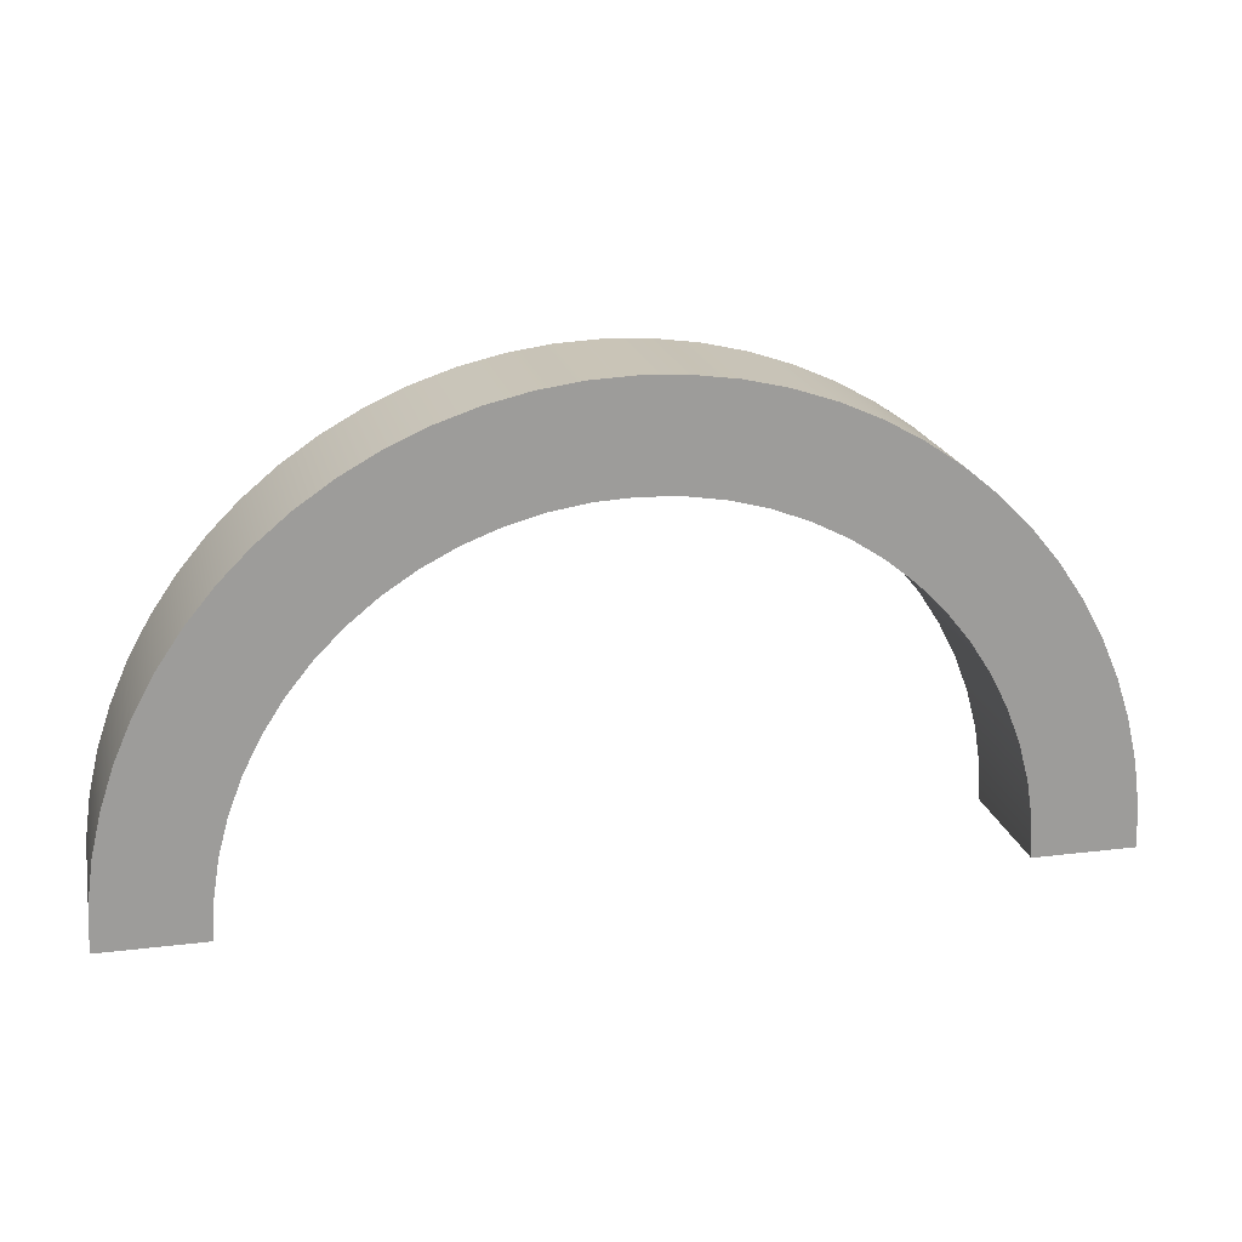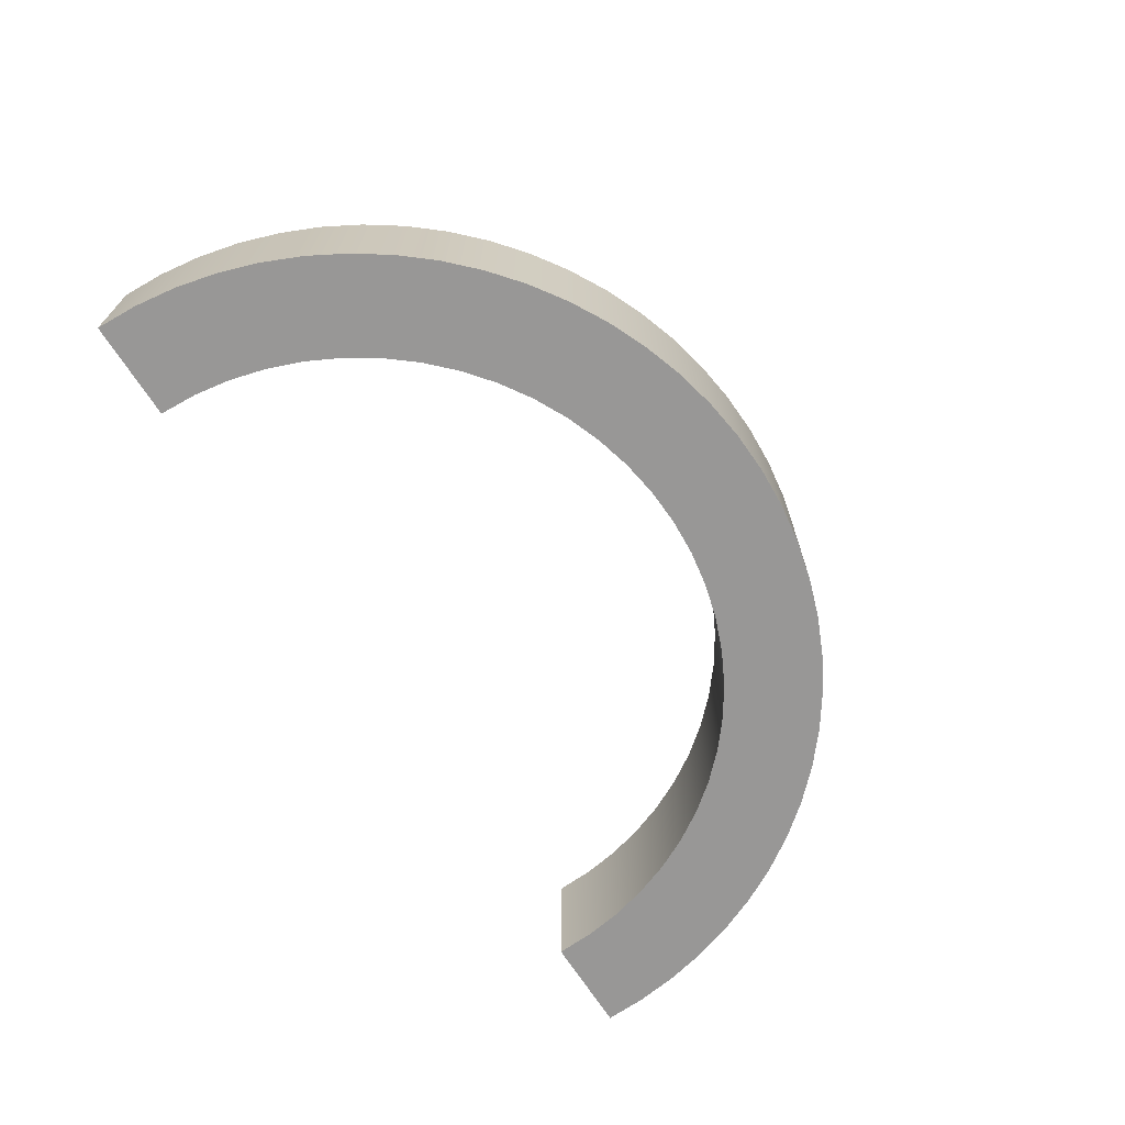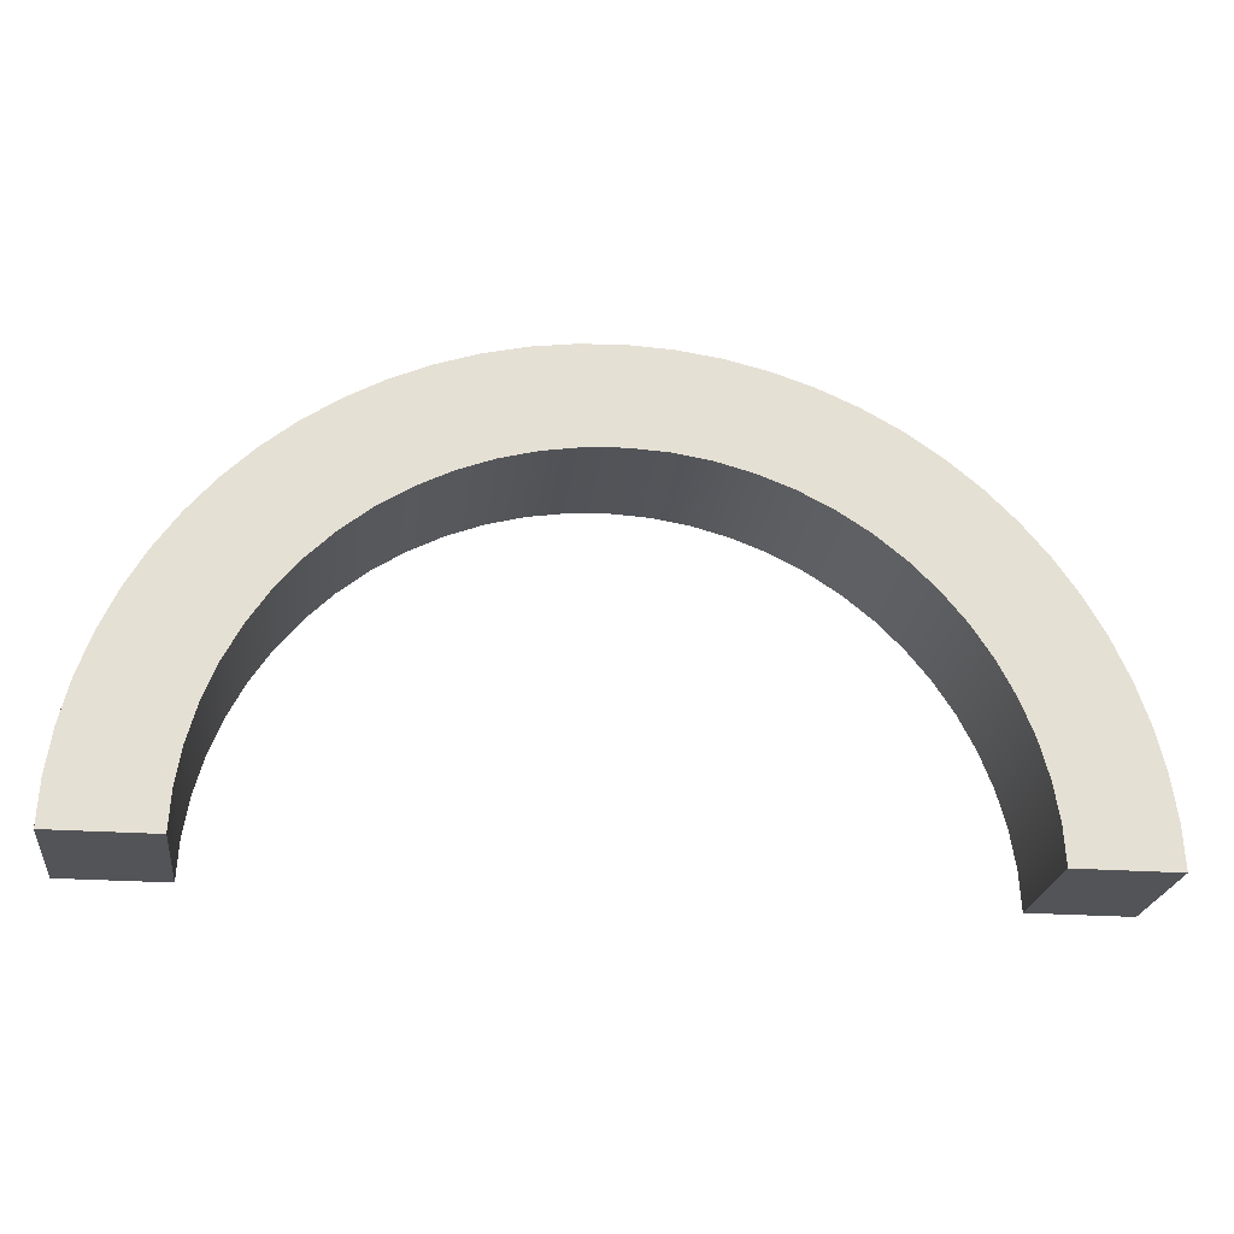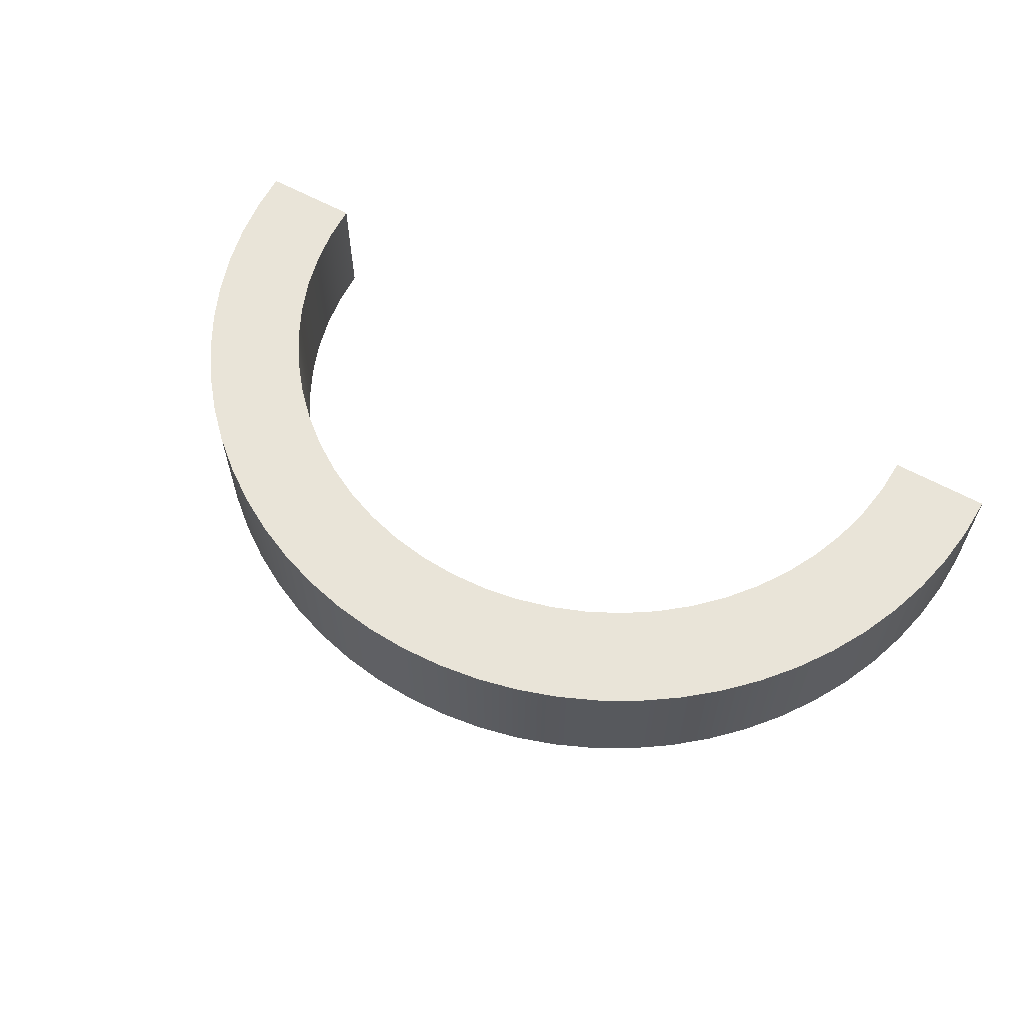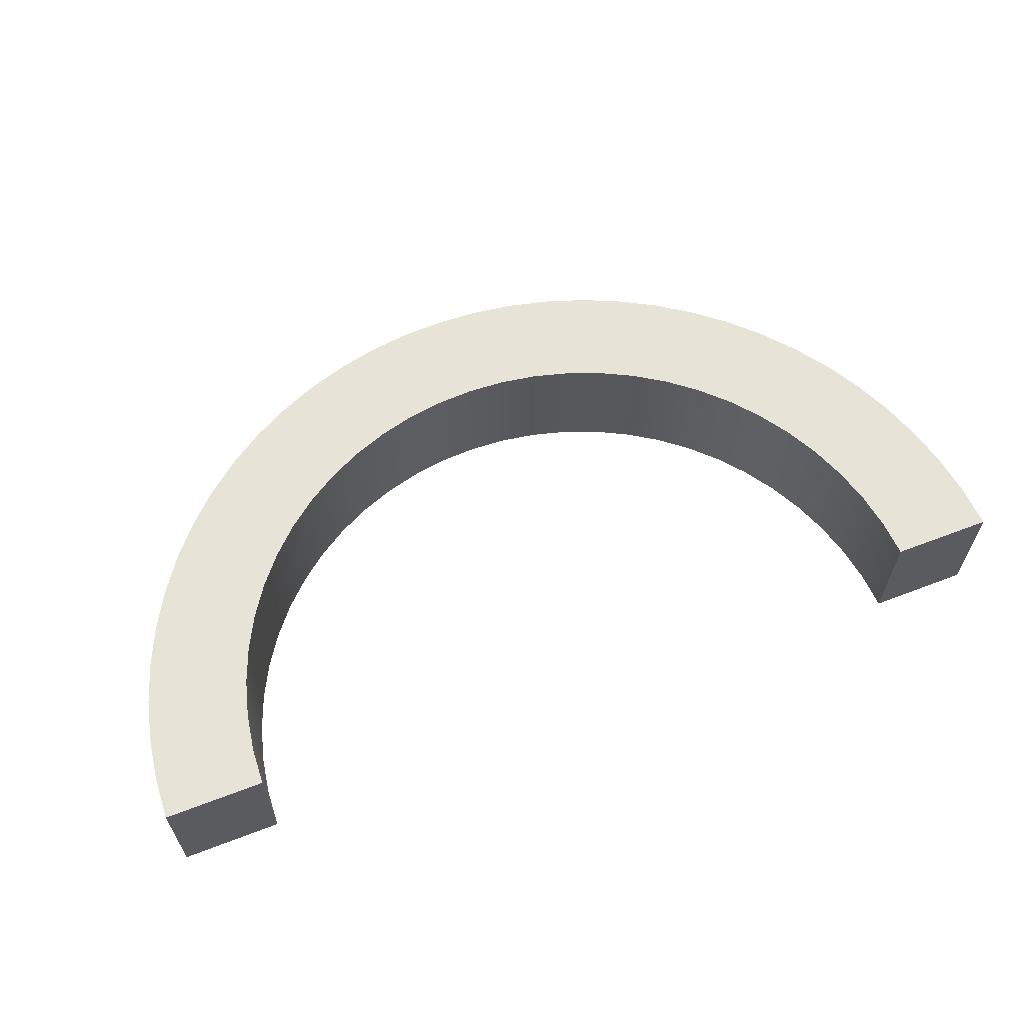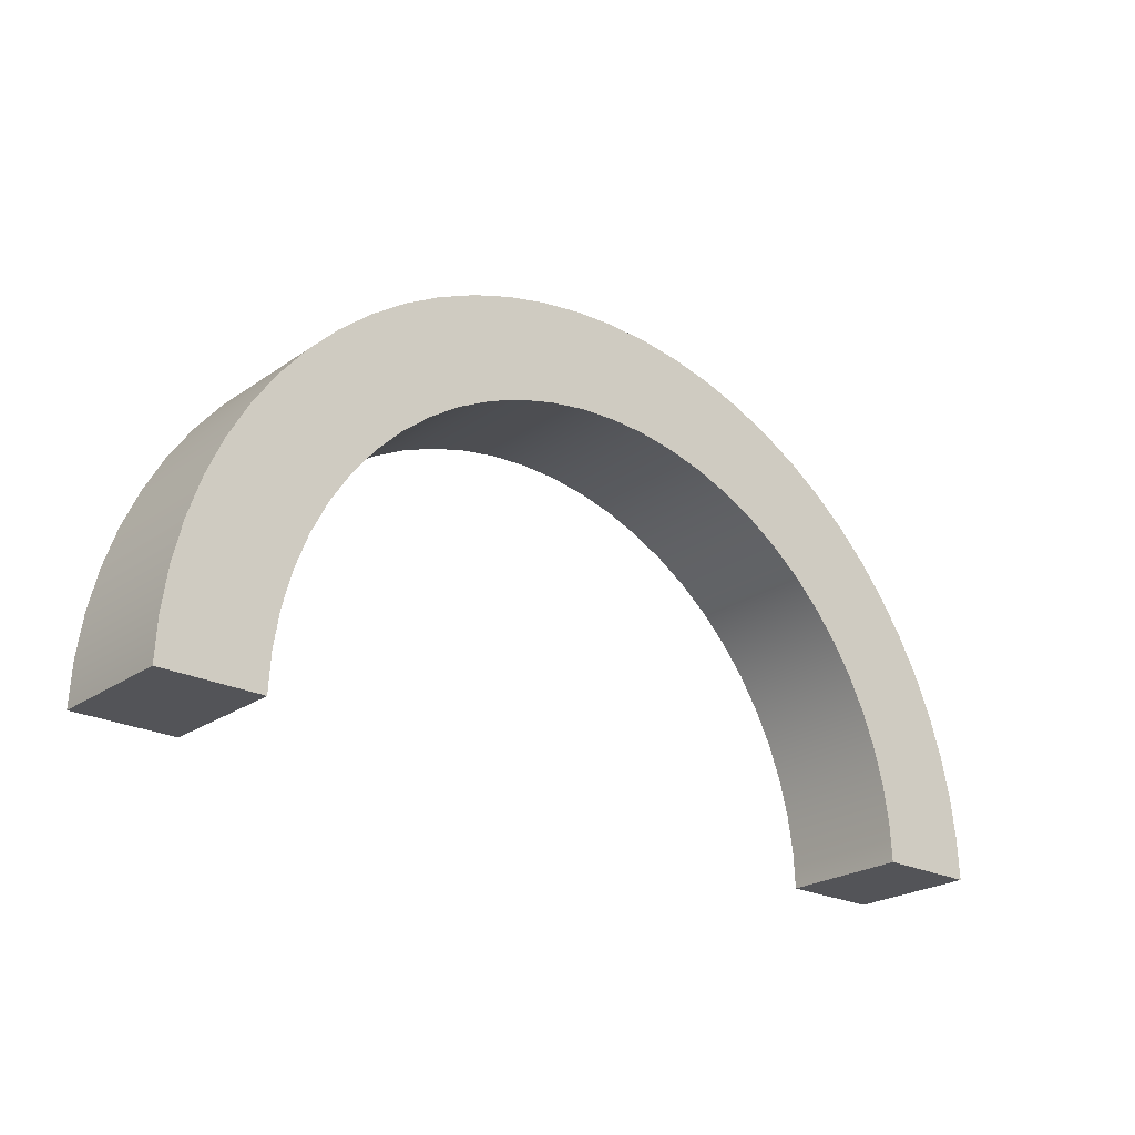
<metadata>
{"format":"obj","ext":"obj","renderer":"f3d","projection":"perspective","resolution":1024,"background":"white","views":[{"elev":20.0,"azim":-12.7,"up":"+Y"},{"elev":-68.3,"azim":122.4,"up":"+Z"},{"elev":-23.4,"azim":172.9,"up":"+Y"},{"elev":60.5,"azim":-150.5,"up":"+Z"},{"elev":61.6,"azim":-21.3,"up":"+Z"},{"elev":-23.4,"azim":139.3,"up":"+Y"}]}
</metadata>
<code>
v -1.6 4.624e-16 -0.225
v -1.593 0.1476 -0.225
v -1.573 0.294 -0.225
v -1.539 0.4379 -0.225
v -1.492 0.578 -0.225
v -1.432 0.7132 -0.225
v -1.36 0.8423 -0.225
v -1.277 0.9642 -0.225
v -1.182 1.078 -0.225
v -1.078 1.182 -0.225
v -0.9642 1.277 -0.225
v -0.8423 1.36 -0.225
v -0.7132 1.432 -0.225
v -0.578 1.492 -0.225
v -0.4379 1.539 -0.225
v -0.294 1.573 -0.225
v -0.1476 1.593 -0.225
v 4.647e-16 1.6 -0.225
v 0.1476 1.593 -0.225
v 0.294 1.573 -0.225
v 0.4379 1.539 -0.225
v 0.578 1.492 -0.225
v 0.7132 1.432 -0.225
v 0.8423 1.36 -0.225
v 0.9642 1.277 -0.225
v 1.078 1.182 -0.225
v 1.182 1.078 -0.225
v 1.277 0.9642 -0.225
v 1.36 0.8423 -0.225
v 1.432 0.7132 -0.225
v 1.492 0.578 -0.225
v 1.539 0.4379 -0.225
v 1.573 0.294 -0.225
v 1.593 0.1476 -0.225
v 1.6 0 -0.225
v 1.25 0 -0.225
v 1.243 0.1307 -0.225
v 1.223 0.2599 -0.225
v 1.189 0.3863 -0.225
v 1.142 0.5084 -0.225
v 1.083 0.625 -0.225
v 1.011 0.7347 -0.225
v 0.9289 0.8364 -0.225
v 0.8364 0.9289 -0.225
v 0.7347 1.011 -0.225
v 0.625 1.083 -0.225
v 0.5084 1.142 -0.225
v 0.3863 1.189 -0.225
v 0.2599 1.223 -0.225
v 0.1307 1.243 -0.225
v 2.086e-16 1.25 -0.225
v -0.1307 1.243 -0.225
v -0.2599 1.223 -0.225
v -0.3863 1.189 -0.225
v -0.5084 1.142 -0.225
v -0.625 1.083 -0.225
v -0.7347 1.011 -0.225
v -0.8364 0.9289 -0.225
v -0.9289 0.8364 -0.225
v -1.011 0.7347 -0.225
v -1.083 0.625 -0.225
v -1.142 0.5084 -0.225
v -1.189 0.3863 -0.225
v -1.223 0.2599 -0.225
v -1.243 0.1307 -0.225
v -1.25 2.641e-16 -0.225
v 1.6 0 -0.225
v 1.6 0 0.225
v 1.25 0 0.225
v 1.25 0 -0.225
v 1.25 0 -0.225
v 1.25 0 0.225
v 1.243 0.1307 0.225
v 1.223 0.2599 0.225
v 1.189 0.3863 0.225
v 1.142 0.5084 0.225
v 1.083 0.625 0.225
v 1.011 0.7347 0.225
v 0.9289 0.8364 0.225
v 0.8364 0.9289 0.225
v 0.7347 1.011 0.225
v 0.625 1.083 0.225
v 0.5084 1.142 0.225
v 0.3863 1.189 0.225
v 0.2599 1.223 0.225
v 0.1307 1.243 0.225
v 2.086e-16 1.25 0.225
v -0.1307 1.243 0.225
v -0.2599 1.223 0.225
v -0.3863 1.189 0.225
v -0.5084 1.142 0.225
v -0.625 1.083 0.225
v -0.7347 1.011 0.225
v -0.8364 0.9289 0.225
v -0.9289 0.8364 0.225
v -1.011 0.7347 0.225
v -1.083 0.625 0.225
v -1.142 0.5084 0.225
v -1.189 0.3863 0.225
v -1.223 0.2599 0.225
v -1.243 0.1307 0.225
v -1.25 2.641e-16 0.225
v -1.25 2.641e-16 -0.225
v -1.243 0.1307 -0.225
v -1.223 0.2599 -0.225
v -1.189 0.3863 -0.225
v -1.142 0.5084 -0.225
v -1.083 0.625 -0.225
v -1.011 0.7347 -0.225
v -0.9289 0.8364 -0.225
v -0.8364 0.9289 -0.225
v -0.7347 1.011 -0.225
v -0.625 1.083 -0.225
v -0.5084 1.142 -0.225
v -0.3863 1.189 -0.225
v -0.2599 1.223 -0.225
v -0.1307 1.243 -0.225
v 2.086e-16 1.25 -0.225
v 0.1307 1.243 -0.225
v 0.2599 1.223 -0.225
v 0.3863 1.189 -0.225
v 0.5084 1.142 -0.225
v 0.625 1.083 -0.225
v 0.7347 1.011 -0.225
v 0.8364 0.9289 -0.225
v 0.9289 0.8364 -0.225
v 1.011 0.7347 -0.225
v 1.083 0.625 -0.225
v 1.142 0.5084 -0.225
v 1.189 0.3863 -0.225
v 1.223 0.2599 -0.225
v 1.243 0.1307 -0.225
v -1.25 2.641e-16 -0.225
v -1.25 2.641e-16 0.225
v -1.6 4.624e-16 0.225
v -1.6 4.624e-16 -0.225
v -1.6 4.624e-16 -0.225
v -1.6 4.624e-16 0.225
v -1.593 0.1476 0.225
v -1.573 0.294 0.225
v -1.539 0.4379 0.225
v -1.492 0.578 0.225
v -1.432 0.7132 0.225
v -1.36 0.8423 0.225
v -1.277 0.9642 0.225
v -1.182 1.078 0.225
v -1.078 1.182 0.225
v -0.9642 1.277 0.225
v -0.8423 1.36 0.225
v -0.7132 1.432 0.225
v -0.578 1.492 0.225
v -0.4379 1.539 0.225
v -0.294 1.573 0.225
v -0.1476 1.593 0.225
v 4.647e-16 1.6 0.225
v 0.1476 1.593 0.225
v 0.294 1.573 0.225
v 0.4379 1.539 0.225
v 0.578 1.492 0.225
v 0.7132 1.432 0.225
v 0.8423 1.36 0.225
v 0.9642 1.277 0.225
v 1.078 1.182 0.225
v 1.182 1.078 0.225
v 1.277 0.9642 0.225
v 1.36 0.8423 0.225
v 1.432 0.7132 0.225
v 1.492 0.578 0.225
v 1.539 0.4379 0.225
v 1.573 0.294 0.225
v 1.593 0.1476 0.225
v 1.6 0 0.225
v 1.6 0 -0.225
v 1.593 0.1476 -0.225
v 1.573 0.294 -0.225
v 1.539 0.4379 -0.225
v 1.492 0.578 -0.225
v 1.432 0.7132 -0.225
v 1.36 0.8423 -0.225
v 1.277 0.9642 -0.225
v 1.182 1.078 -0.225
v 1.078 1.182 -0.225
v 0.9642 1.277 -0.225
v 0.8423 1.36 -0.225
v 0.7132 1.432 -0.225
v 0.578 1.492 -0.225
v 0.4379 1.539 -0.225
v 0.294 1.573 -0.225
v 0.1476 1.593 -0.225
v 4.647e-16 1.6 -0.225
v -0.1476 1.593 -0.225
v -0.294 1.573 -0.225
v -0.4379 1.539 -0.225
v -0.578 1.492 -0.225
v -0.7132 1.432 -0.225
v -0.8423 1.36 -0.225
v -0.9642 1.277 -0.225
v -1.078 1.182 -0.225
v -1.182 1.078 -0.225
v -1.277 0.9642 -0.225
v -1.36 0.8423 -0.225
v -1.432 0.7132 -0.225
v -1.492 0.578 -0.225
v -1.539 0.4379 -0.225
v -1.573 0.294 -0.225
v -1.593 0.1476 -0.225
v 1.6 0 0.225
v 1.593 0.1476 0.225
v 1.573 0.294 0.225
v 1.539 0.4379 0.225
v 1.492 0.578 0.225
v 1.432 0.7132 0.225
v 1.36 0.8423 0.225
v 1.277 0.9642 0.225
v 1.182 1.078 0.225
v 1.078 1.182 0.225
v 0.9642 1.277 0.225
v 0.8423 1.36 0.225
v 0.7132 1.432 0.225
v 0.578 1.492 0.225
v 0.4379 1.539 0.225
v 0.294 1.573 0.225
v 0.1476 1.593 0.225
v 4.647e-16 1.6 0.225
v -0.1476 1.593 0.225
v -0.294 1.573 0.225
v -0.4379 1.539 0.225
v -0.578 1.492 0.225
v -0.7132 1.432 0.225
v -0.8423 1.36 0.225
v -0.9642 1.277 0.225
v -1.078 1.182 0.225
v -1.182 1.078 0.225
v -1.277 0.9642 0.225
v -1.36 0.8423 0.225
v -1.432 0.7132 0.225
v -1.492 0.578 0.225
v -1.539 0.4379 0.225
v -1.573 0.294 0.225
v -1.593 0.1476 0.225
v -1.6 4.624e-16 0.225
v -1.25 2.641e-16 0.225
v -1.243 0.1307 0.225
v -1.223 0.2599 0.225
v -1.189 0.3863 0.225
v -1.142 0.5084 0.225
v -1.083 0.625 0.225
v -1.011 0.7347 0.225
v -0.9289 0.8364 0.225
v -0.8364 0.9289 0.225
v -0.7347 1.011 0.225
v -0.625 1.083 0.225
v -0.5084 1.142 0.225
v -0.3863 1.189 0.225
v -0.2599 1.223 0.225
v -0.1307 1.243 0.225
v 2.086e-16 1.25 0.225
v 0.1307 1.243 0.225
v 0.2599 1.223 0.225
v 0.3863 1.189 0.225
v 0.5084 1.142 0.225
v 0.625 1.083 0.225
v 0.7347 1.011 0.225
v 0.8364 0.9289 0.225
v 0.9289 0.8364 0.225
v 1.011 0.7347 0.225
v 1.083 0.625 0.225
v 1.142 0.5084 0.225
v 1.189 0.3863 0.225
v 1.223 0.2599 0.225
v 1.243 0.1307 0.225
v 1.25 0 0.225
g d8346d1c-e2e4-11ea-b3a3-54bf646e7e1f
f 66 1 65
f 65 1 2
f 65 2 64
f 64 2 3
f 64 3 63
f 63 3 4
f 63 4 62
f 62 4 5
f 62 5 61
f 61 5 6
f 61 6 60
f 60 6 7
f 60 7 59
f 59 7 8
f 59 8 58
f 58 8 9
f 58 9 57
f 57 9 10
f 57 10 56
f 56 10 11
f 56 11 55
f 55 11 12
f 55 12 54
f 54 12 13
f 54 13 14
f 54 14 53
f 53 14 15
f 53 15 52
f 52 15 16
f 52 16 17
f 52 17 51
f 51 17 18
f 51 18 19
f 51 19 50
f 50 19 20
f 50 20 21
f 50 21 49
f 49 21 22
f 49 22 48
f 48 22 23
f 48 23 24
f 48 24 47
f 47 24 25
f 47 25 46
f 46 25 26
f 46 26 45
f 45 26 27
f 45 27 44
f 44 27 28
f 44 28 43
f 43 28 29
f 43 29 42
f 42 29 30
f 42 30 41
f 41 30 31
f 41 31 40
f 40 31 32
f 40 32 39
f 39 32 33
f 39 33 38
f 38 33 34
f 38 34 37
f 37 34 35
f 37 35 36
g d839761c-e2e4-11ea-a0f3-54bf646e7e1f
f 68 69 67
f 67 69 70
g d83e30d8-e2e4-11ea-898f-54bf646e7e1f
f 71 72 132
f 132 72 73
f 132 73 131
f 131 73 74
f 131 74 130
f 130 74 75
f 130 75 129
f 129 75 76
f 129 76 128
f 128 76 77
f 128 77 127
f 127 77 78
f 127 78 126
f 126 78 79
f 126 79 125
f 125 79 80
f 125 80 124
f 124 80 81
f 124 81 123
f 123 81 82
f 123 82 122
f 122 82 83
f 122 83 121
f 121 83 84
f 121 84 120
f 120 84 85
f 120 85 119
f 119 85 86
f 119 86 118
f 118 86 87
f 118 87 117
f 117 87 88
f 117 88 116
f 116 88 89
f 116 89 115
f 115 89 90
f 115 90 114
f 114 90 91
f 114 91 113
f 113 91 92
f 113 92 112
f 112 92 93
f 112 93 111
f 111 93 94
f 111 94 110
f 110 94 95
f 110 95 109
f 109 95 96
f 109 96 108
f 108 96 97
f 108 97 107
f 107 97 98
f 107 98 106
f 106 98 99
f 106 99 105
f 105 99 100
f 105 100 104
f 104 100 101
f 104 101 103
f 103 101 102
g d842eb9c-e2e4-11ea-82de-54bf646e7e1f
f 134 135 133
f 133 135 136
g d847cd76-e2e4-11ea-aeaa-54bf646e7e1f
f 137 138 206
f 206 138 139
f 206 139 205
f 205 139 140
f 205 140 204
f 204 140 141
f 204 141 203
f 203 141 142
f 203 142 202
f 202 142 143
f 202 143 201
f 201 143 144
f 201 144 200
f 200 144 145
f 200 145 199
f 199 145 146
f 199 146 198
f 198 146 147
f 198 147 197
f 197 147 148
f 197 148 196
f 196 148 149
f 196 149 195
f 195 149 150
f 195 150 194
f 194 150 151
f 194 151 193
f 193 151 152
f 193 152 192
f 192 152 153
f 192 153 191
f 191 153 154
f 191 154 190
f 190 154 155
f 190 155 189
f 189 155 156
f 189 156 188
f 188 156 157
f 188 157 187
f 187 157 158
f 187 158 186
f 186 158 159
f 186 159 185
f 185 159 160
f 185 160 184
f 184 160 161
f 184 161 183
f 183 161 162
f 183 162 182
f 182 162 163
f 182 163 181
f 181 163 164
f 181 164 180
f 180 164 165
f 180 165 179
f 179 165 166
f 179 166 178
f 178 166 167
f 178 167 177
f 177 167 168
f 177 168 176
f 176 168 169
f 176 169 175
f 175 169 170
f 175 170 174
f 174 170 171
f 174 171 173
f 173 171 172
g d84c87de-e2e4-11ea-950e-54bf646e7e1f
f 272 207 271
f 271 207 208
f 271 208 270
f 270 208 209
f 270 209 269
f 269 209 210
f 269 210 268
f 268 210 211
f 268 211 267
f 267 211 212
f 267 212 266
f 266 212 213
f 266 213 265
f 265 213 214
f 265 214 264
f 264 214 215
f 264 215 263
f 263 215 216
f 263 216 262
f 262 216 217
f 262 217 261
f 261 217 218
f 261 218 260
f 260 218 219
f 260 219 220
f 260 220 259
f 259 220 221
f 259 221 258
f 258 221 222
f 258 222 223
f 258 223 257
f 257 223 224
f 257 224 225
f 257 225 256
f 256 225 226
f 256 226 227
f 256 227 255
f 255 227 228
f 255 228 254
f 254 228 229
f 254 229 230
f 254 230 253
f 253 230 231
f 253 231 252
f 252 231 232
f 252 232 251
f 251 232 233
f 251 233 250
f 250 233 234
f 250 234 249
f 249 234 235
f 249 235 248
f 248 235 236
f 248 236 247
f 247 236 237
f 247 237 246
f 246 237 238
f 246 238 245
f 245 238 239
f 245 239 244
f 244 239 240
f 244 240 243
f 243 240 241
f 243 241 242

</code>
